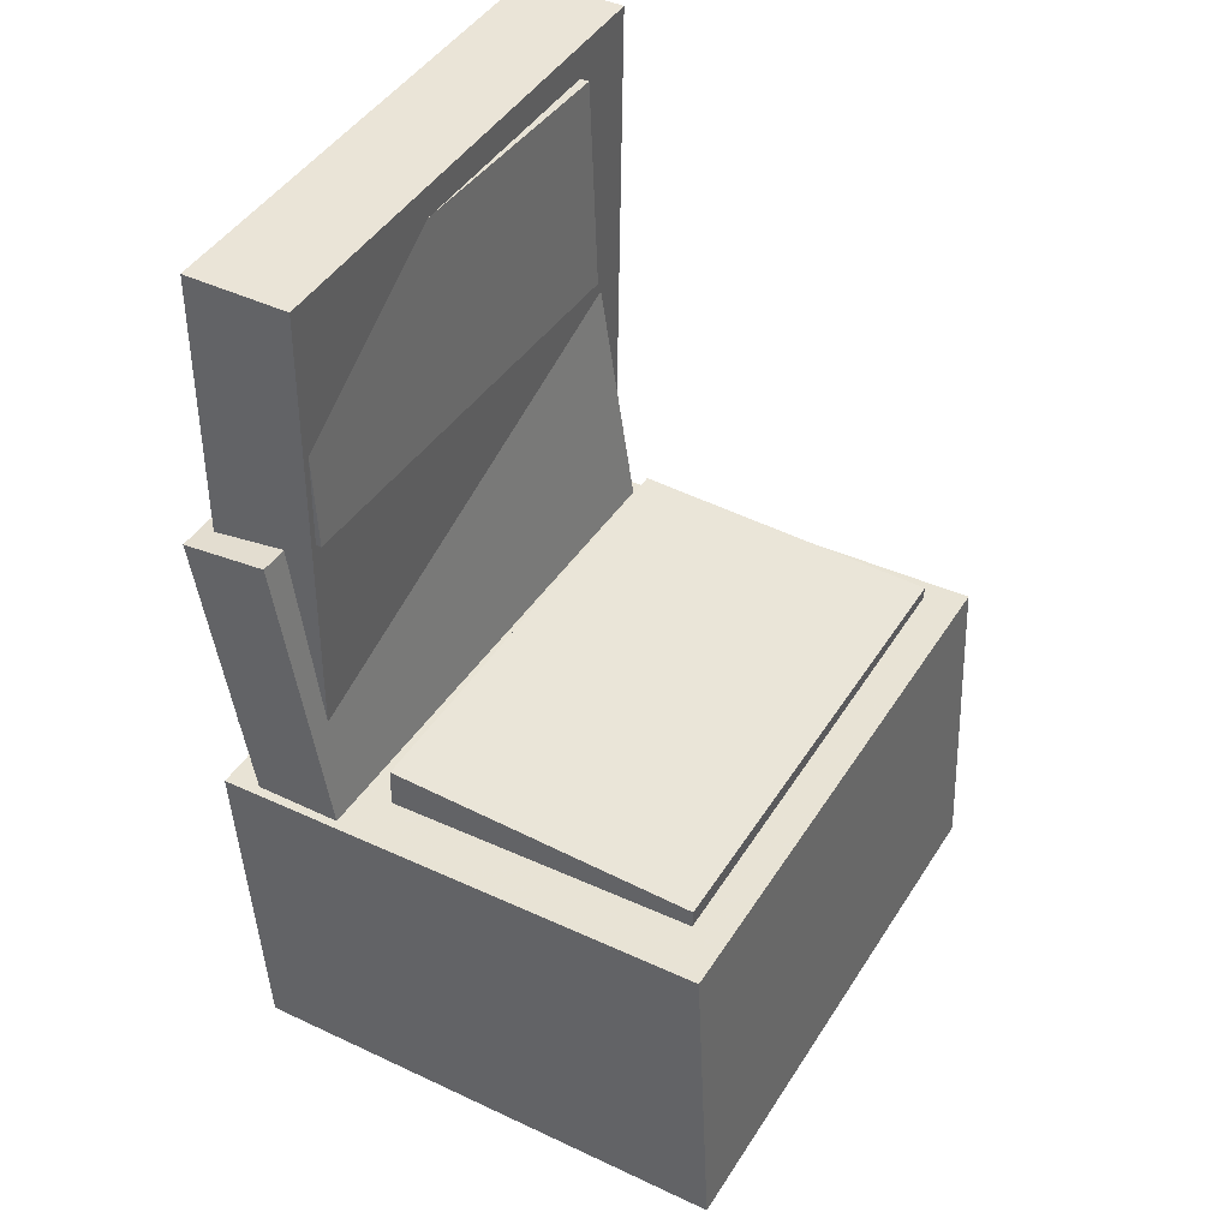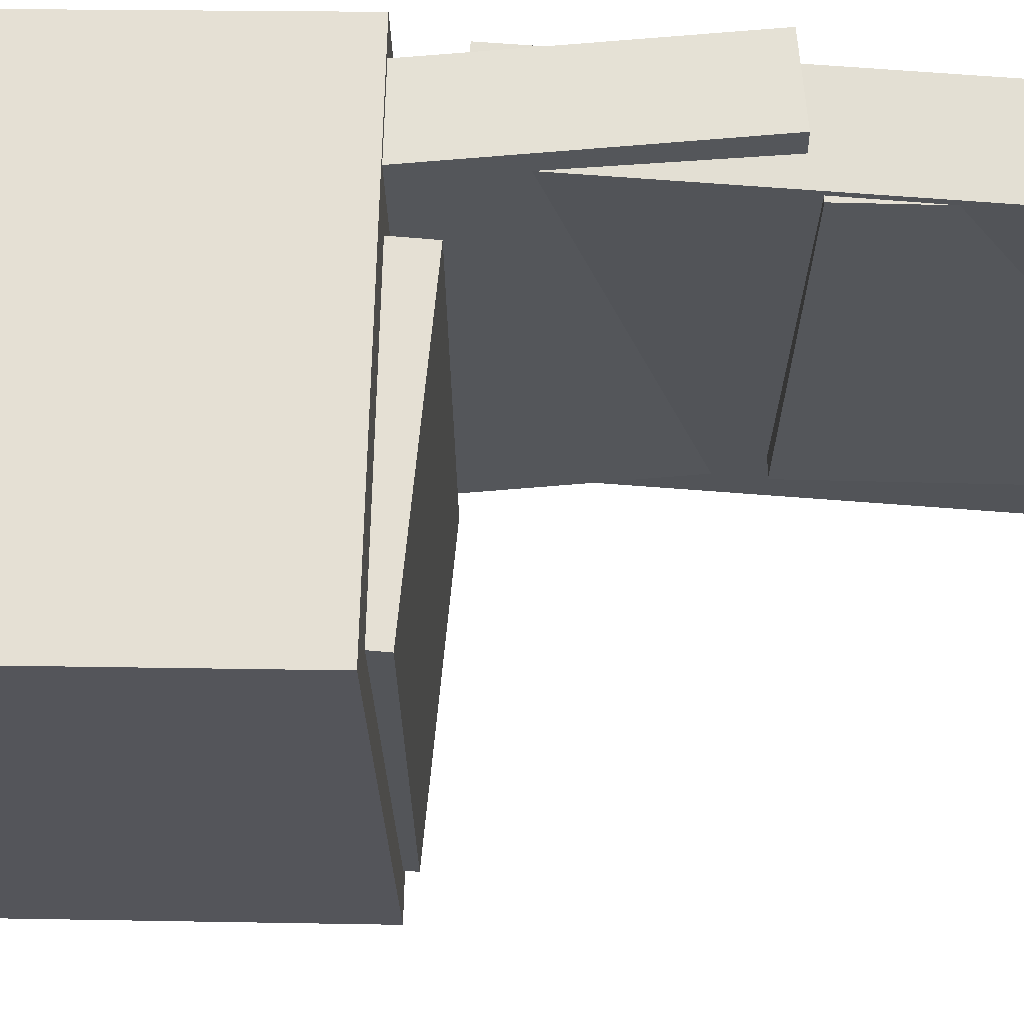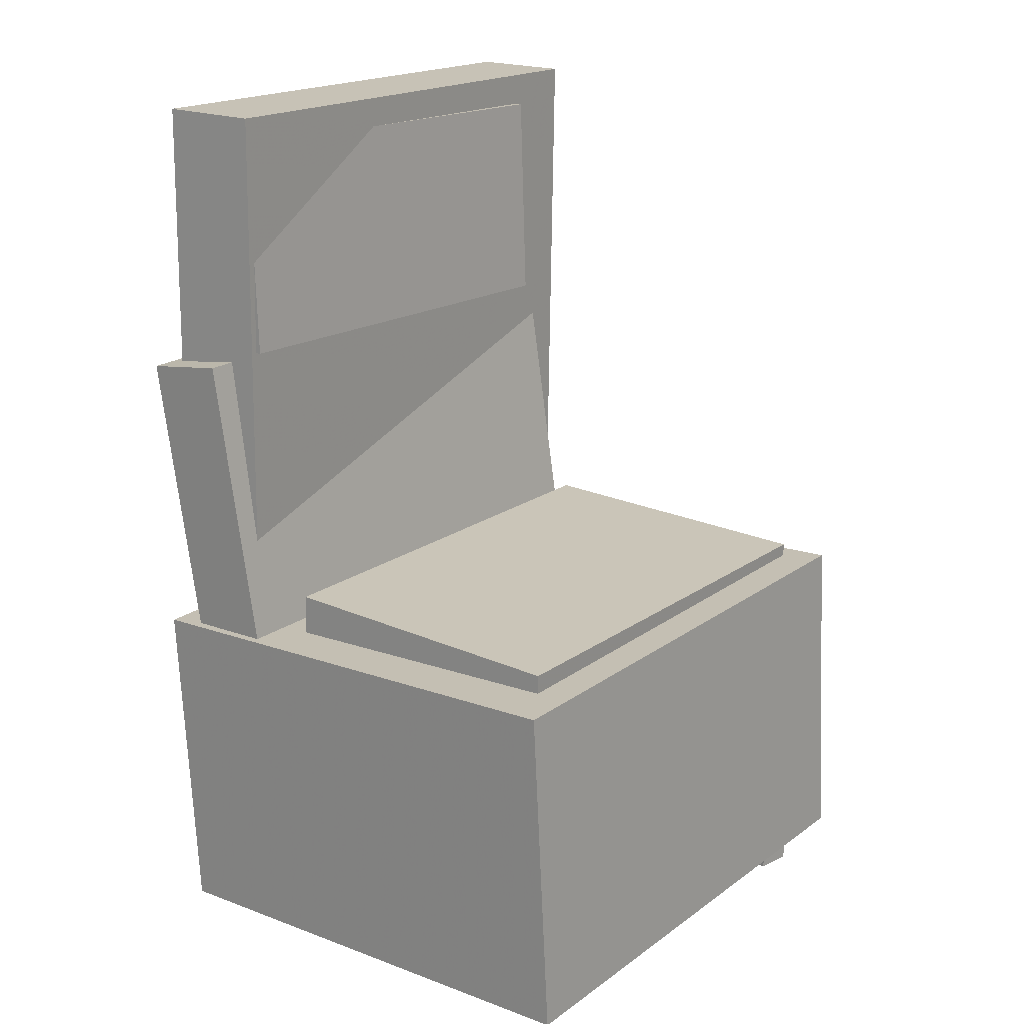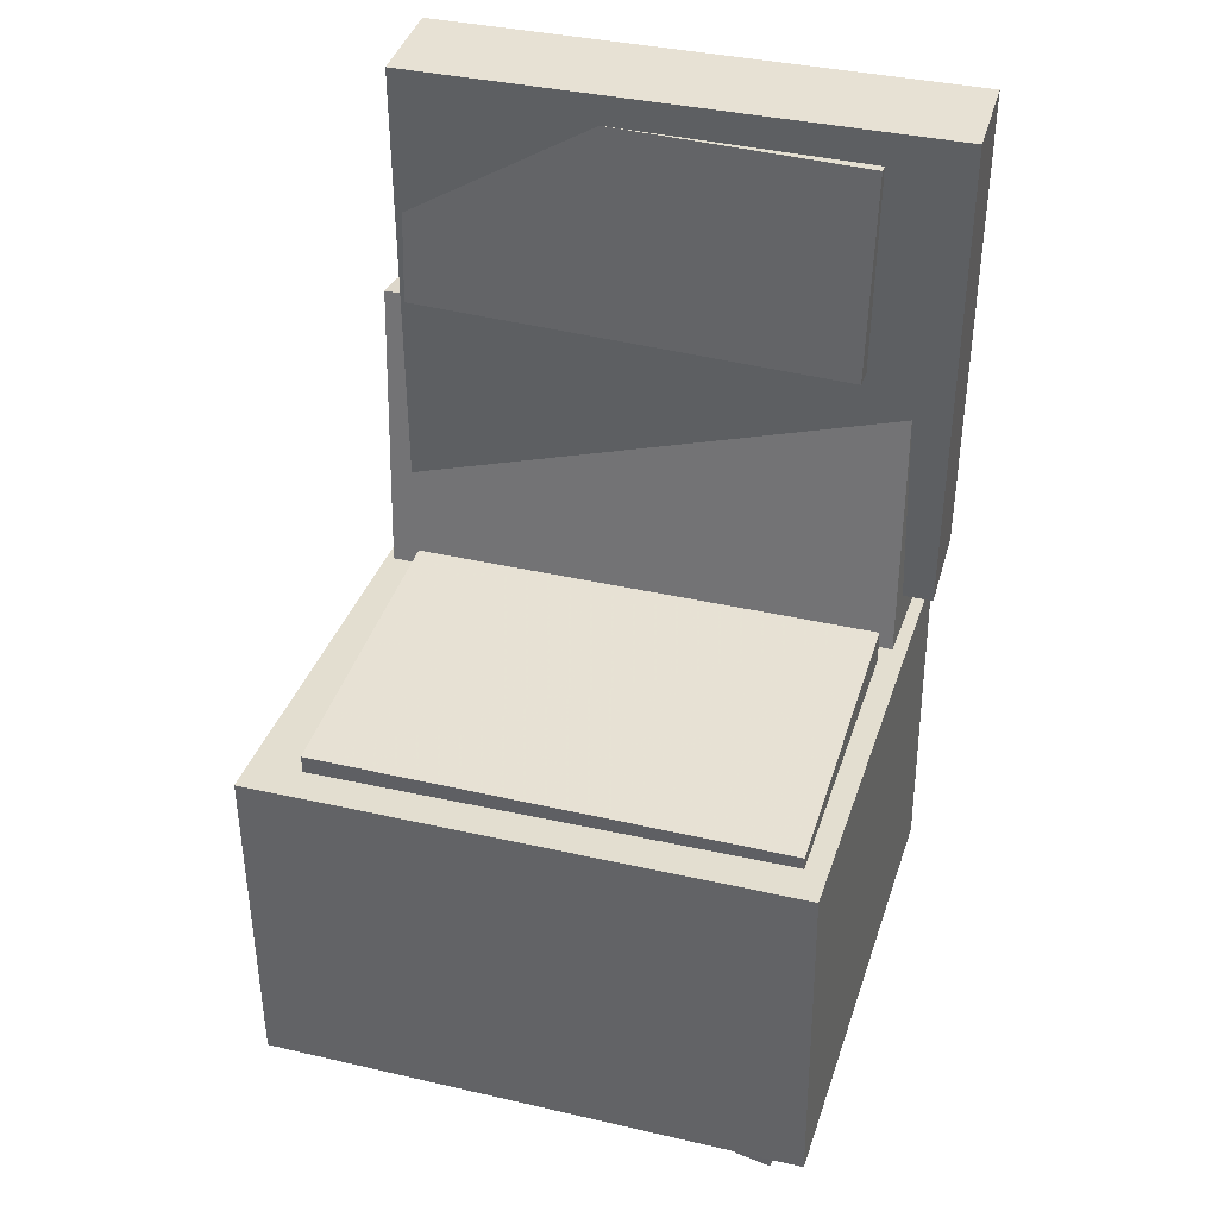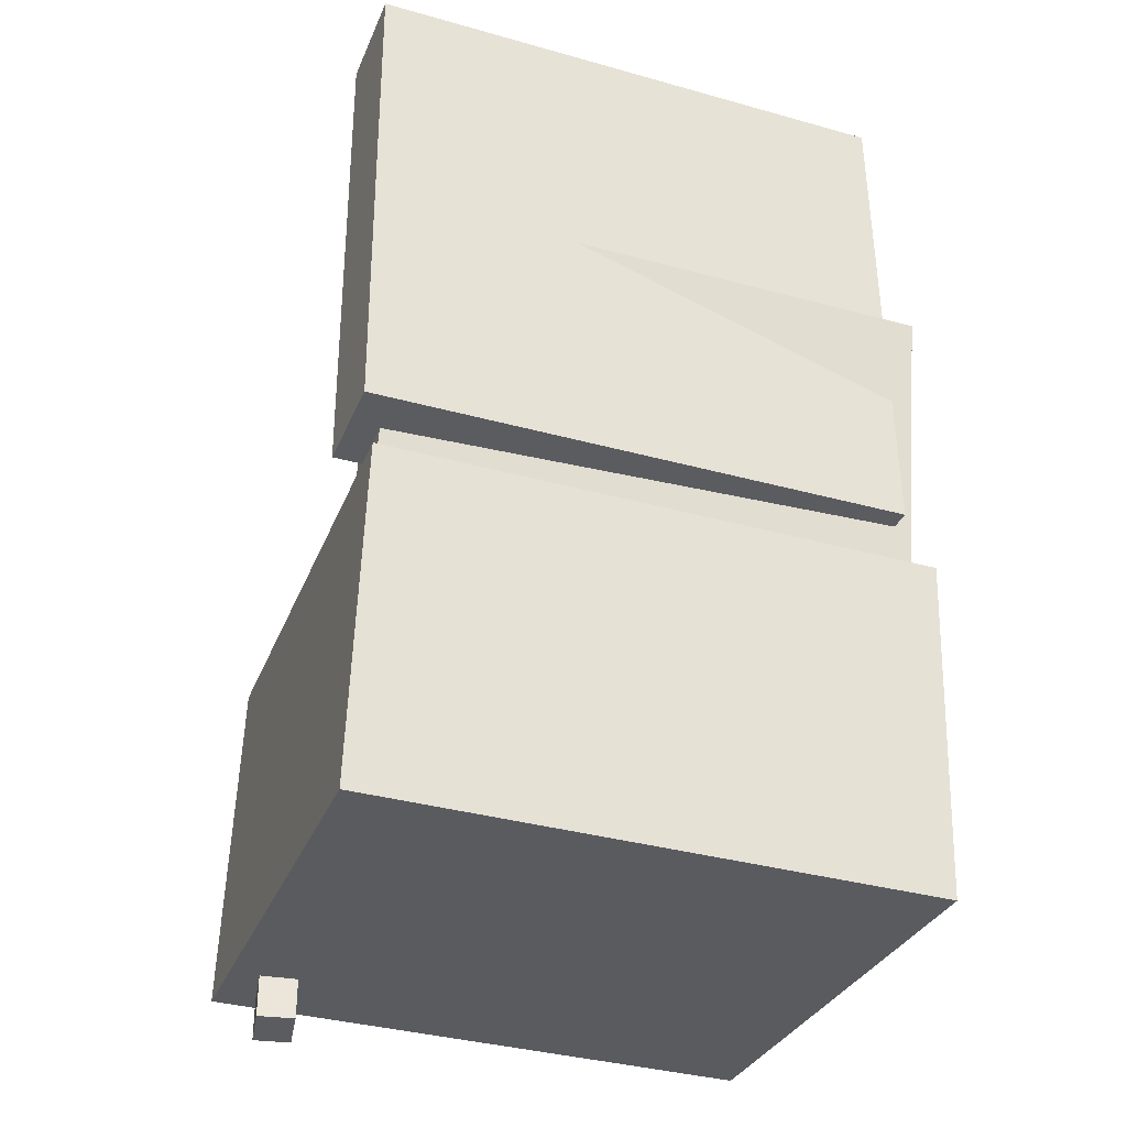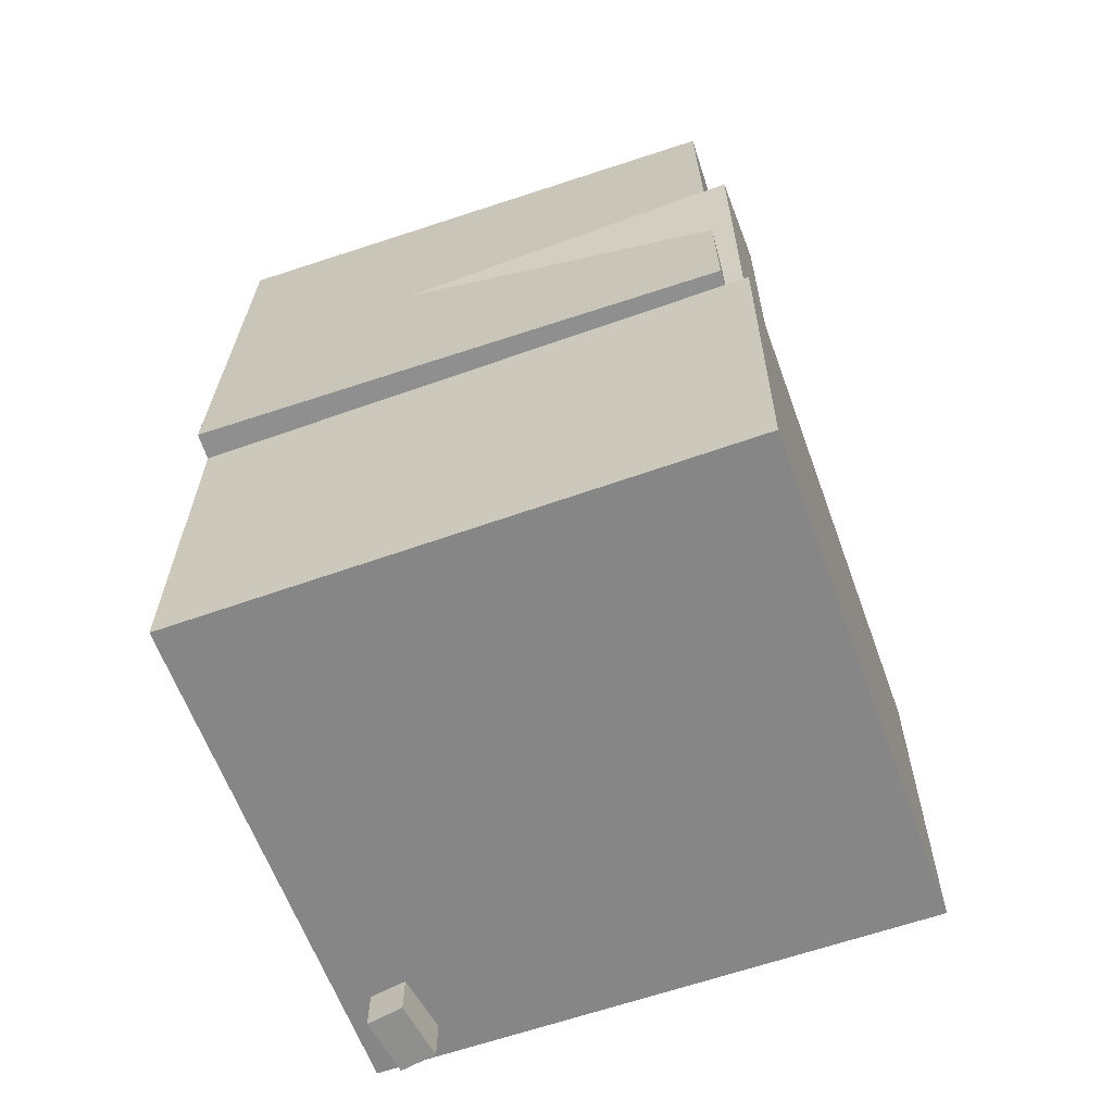
<metadata>
{"format":"obj","ext":"obj","renderer":"f3d","projection":"perspective","resolution":1024,"background":"white","views":[{"elev":43.0,"azim":29.9,"up":"+Y"},{"elev":65.7,"azim":93.6,"up":"+Z"},{"elev":18.8,"azim":37.6,"up":"+Y"},{"elev":38.6,"azim":106.7,"up":"+Y"},{"elev":-33.8,"azim":-109.7,"up":"+Y"},{"elev":-64.6,"azim":-70.5,"up":"+Y"}]}
</metadata>
<code>
v -0.1882 0.3418 -0.1668
v -0.1939 0.3462 0.1991
v -0.1221 0.3448 -0.1658
v -0.1278 0.3492 0.2001
v -0.1803 0.1662 -0.1645
v -0.1861 0.1706 0.2014
v -0.1142 0.1692 -0.1635
v -0.1199 0.1736 0.2024
f 1.0 7.0 5.0
f 1.0 3.0 7.0
f 1.0 4.0 3.0
f 1.0 2.0 4.0
f 3.0 8.0 7.0
f 3.0 4.0 8.0
f 5.0 7.0 8.0
f 5.0 8.0 6.0
f 1.0 5.0 6.0
f 1.0 6.0 2.0
f 2.0 6.0 8.0
f 2.0 8.0 4.0
v -0.08932 -0.09751 -0.1984
v -0.09005 -0.101 0.1896
v -0.08755 -0.04094 -0.1979
v -0.08828 -0.04445 0.1901
v 0.1673 -0.1056 -0.198
v 0.1665 -0.1091 0.19
v 0.169 -0.04899 -0.1975
v 0.1683 -0.0525 0.1905
f 9.0 15.0 13.0
f 9.0 11.0 15.0
f 9.0 12.0 11.0
f 9.0 10.0 12.0
f 11.0 16.0 15.0
f 11.0 12.0 16.0
f 13.0 15.0 16.0
f 13.0 16.0 14.0
f 9.0 13.0 14.0
f 9.0 14.0 10.0
f 10.0 14.0 16.0
f 10.0 16.0 12.0
v -0.1309 0.3713 -0.2325
v -0.1215 0.3725 0.2068
v -0.1369 -0.03877 -0.2313
v -0.1275 -0.03762 0.208
v -0.2147 0.3725 -0.2308
v -0.2053 0.3737 0.2086
v -0.2207 -0.03753 -0.2296
v -0.2113 -0.03639 0.2098
f 17.0 23.0 21.0
f 17.0 19.0 23.0
f 17.0 20.0 19.0
f 17.0 18.0 20.0
f 19.0 24.0 23.0
f 19.0 20.0 24.0
f 21.0 23.0 24.0
f 21.0 24.0 22.0
f 17.0 21.0 22.0
f 17.0 22.0 18.0
f 18.0 22.0 24.0
f 18.0 24.0 20.0
v 0.1407 -0.3714 -0.1985
v 0.1441 -0.1052 -0.1982
v 0.1884 -0.372 -0.1903
v 0.1918 -0.1058 -0.19
v 0.1356 -0.3713 -0.1686
v 0.139 -0.1052 -0.1684
v 0.1833 -0.3719 -0.1605
v 0.1867 -0.1058 -0.1602
f 25.0 31.0 29.0
f 25.0 27.0 31.0
f 25.0 28.0 27.0
f 25.0 26.0 28.0
f 27.0 32.0 31.0
f 27.0 28.0 32.0
f 29.0 31.0 32.0
f 29.0 32.0 30.0
f 25.0 29.0 30.0
f 25.0 30.0 26.0
f 26.0 30.0 32.0
f 26.0 32.0 28.0
v -0.2111 0.1651 -0.202
v -0.2206 0.1523 0.229
v -0.1397 0.1749 -0.2002
v -0.1491 0.1621 0.2309
v -0.1721 -0.118 -0.2096
v -0.1816 -0.1308 0.2215
v -0.1007 -0.1082 -0.2078
v -0.1101 -0.1211 0.2233
f 33.0 39.0 37.0
f 33.0 35.0 39.0
f 33.0 36.0 35.0
f 33.0 34.0 36.0
f 35.0 40.0 39.0
f 35.0 36.0 40.0
f 37.0 39.0 40.0
f 37.0 40.0 38.0
f 33.0 37.0 38.0
f 33.0 38.0 34.0
f 34.0 38.0 40.0
f 34.0 40.0 36.0
v -0.2153 -0.08437 0.23
v -0.2043 -0.3608 0.2241
v 0.1966 -0.06802 0.2338
v 0.2077 -0.3444 0.2279
v -0.2116 -0.07458 -0.219
v -0.2006 -0.351 -0.225
v 0.2003 -0.05824 -0.2153
v 0.2114 -0.3346 -0.2212
f 41.0 47.0 45.0
f 41.0 43.0 47.0
f 41.0 44.0 43.0
f 41.0 42.0 44.0
f 43.0 48.0 47.0
f 43.0 44.0 48.0
f 45.0 47.0 48.0
f 45.0 48.0 46.0
f 41.0 45.0 46.0
f 41.0 46.0 42.0
f 42.0 46.0 48.0
f 42.0 48.0 44.0

</code>
